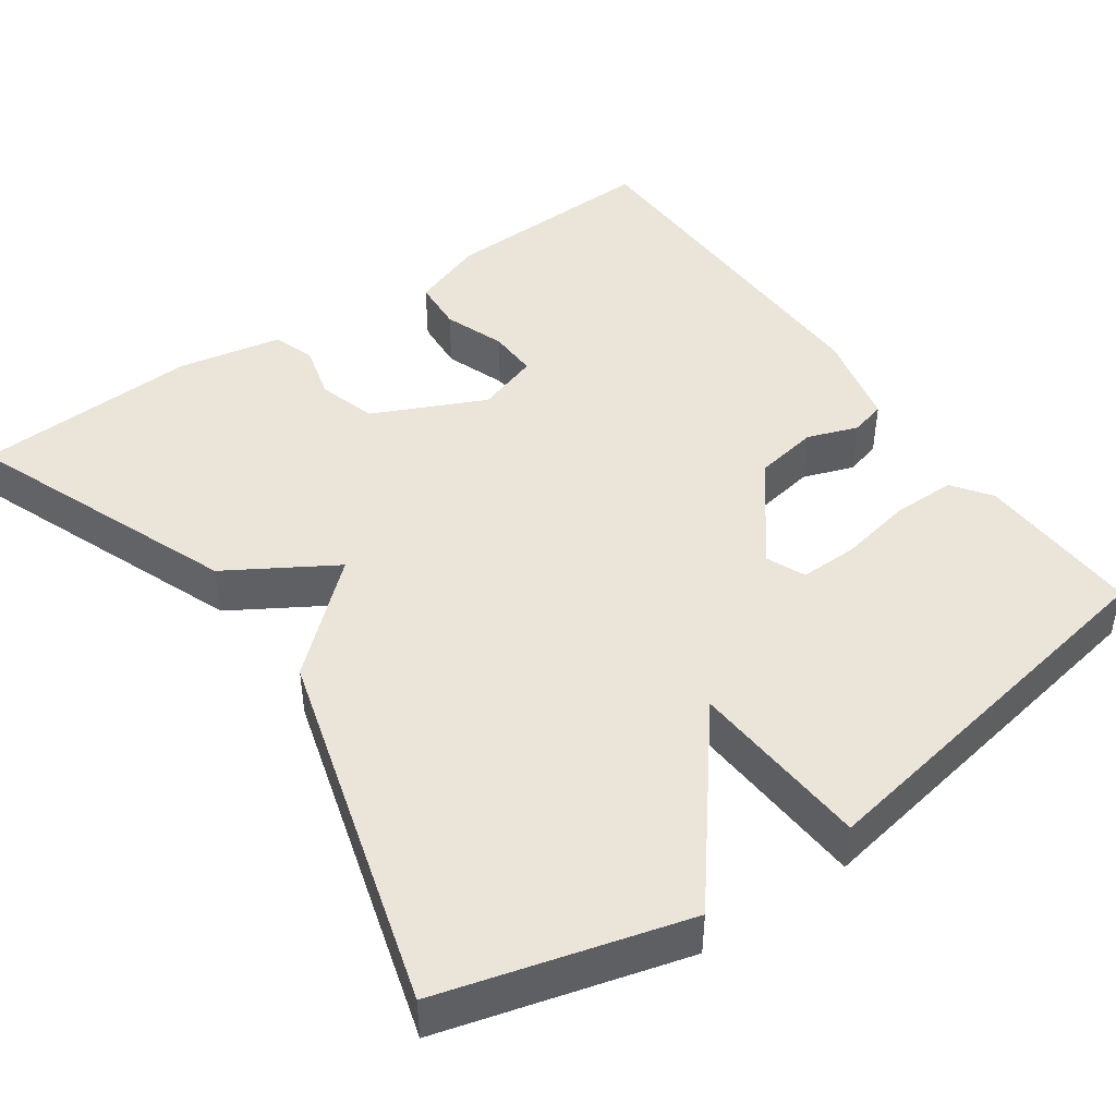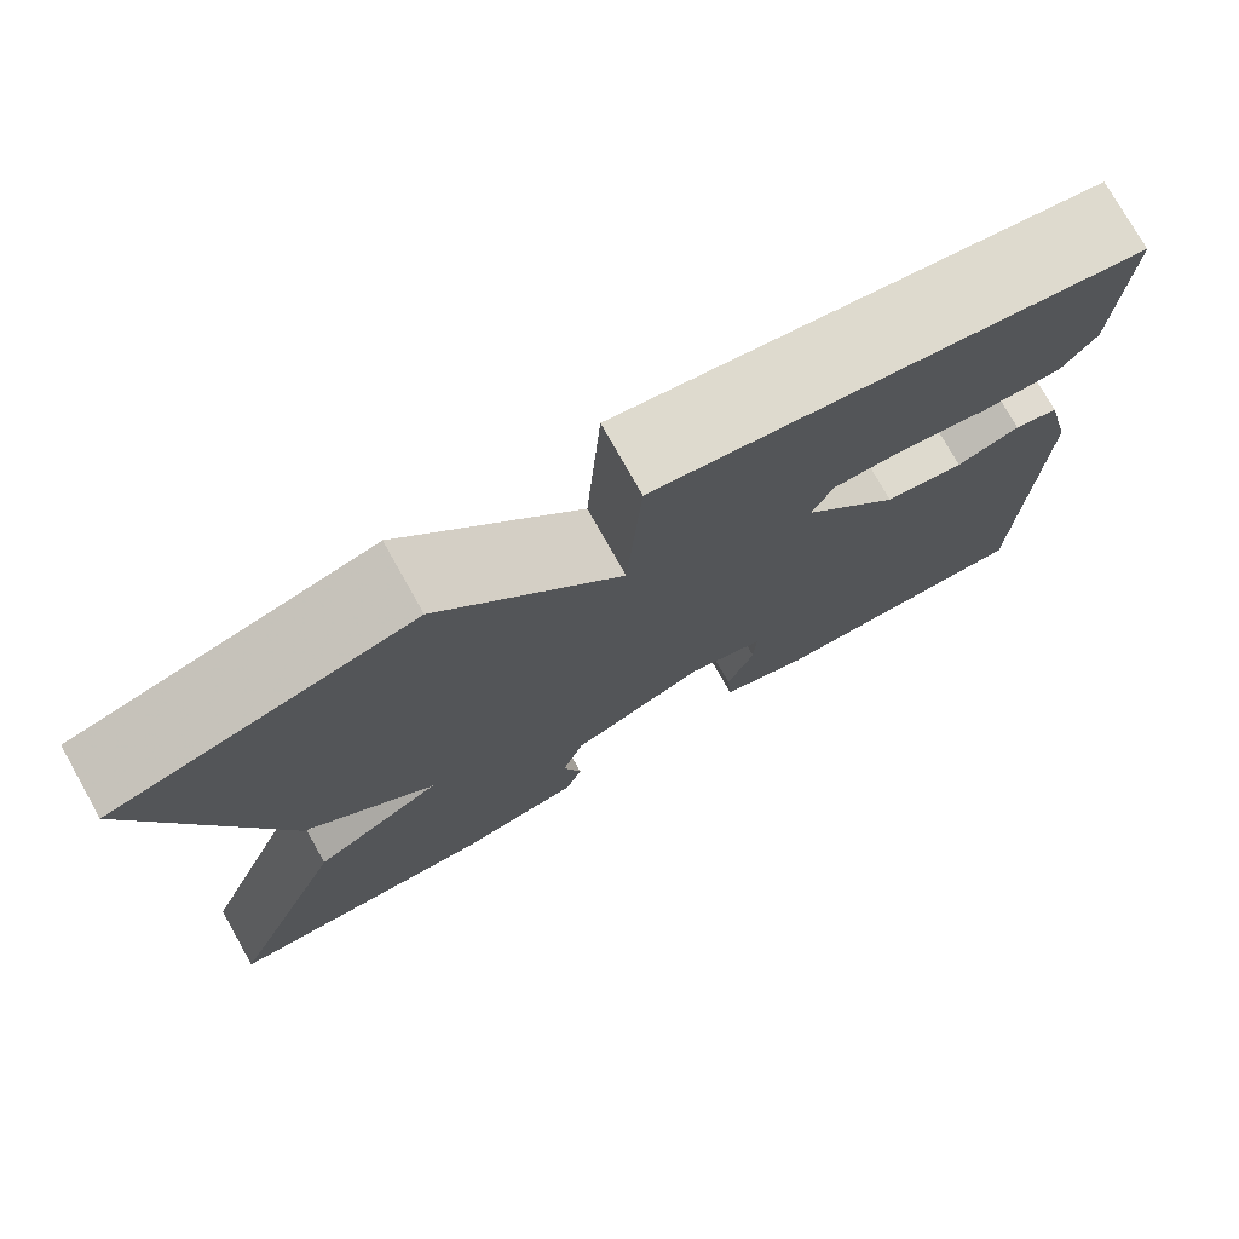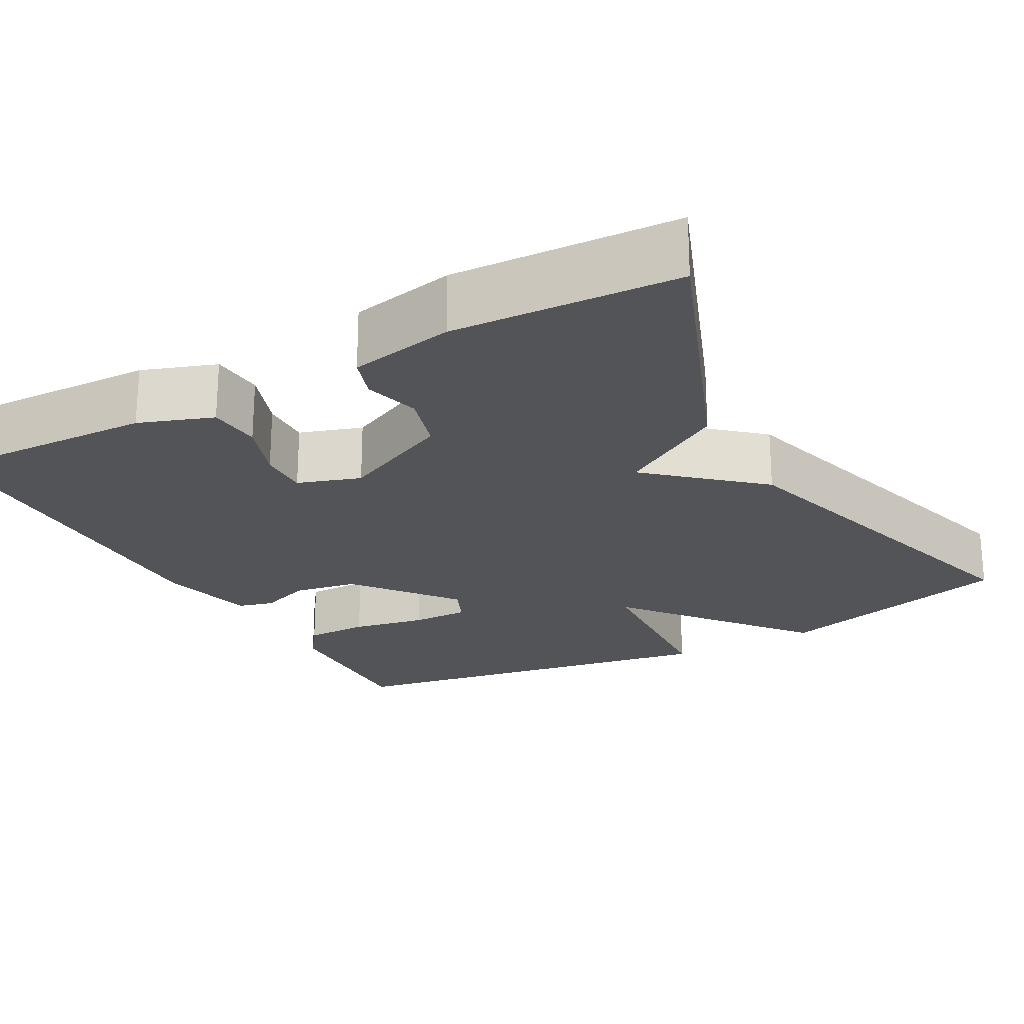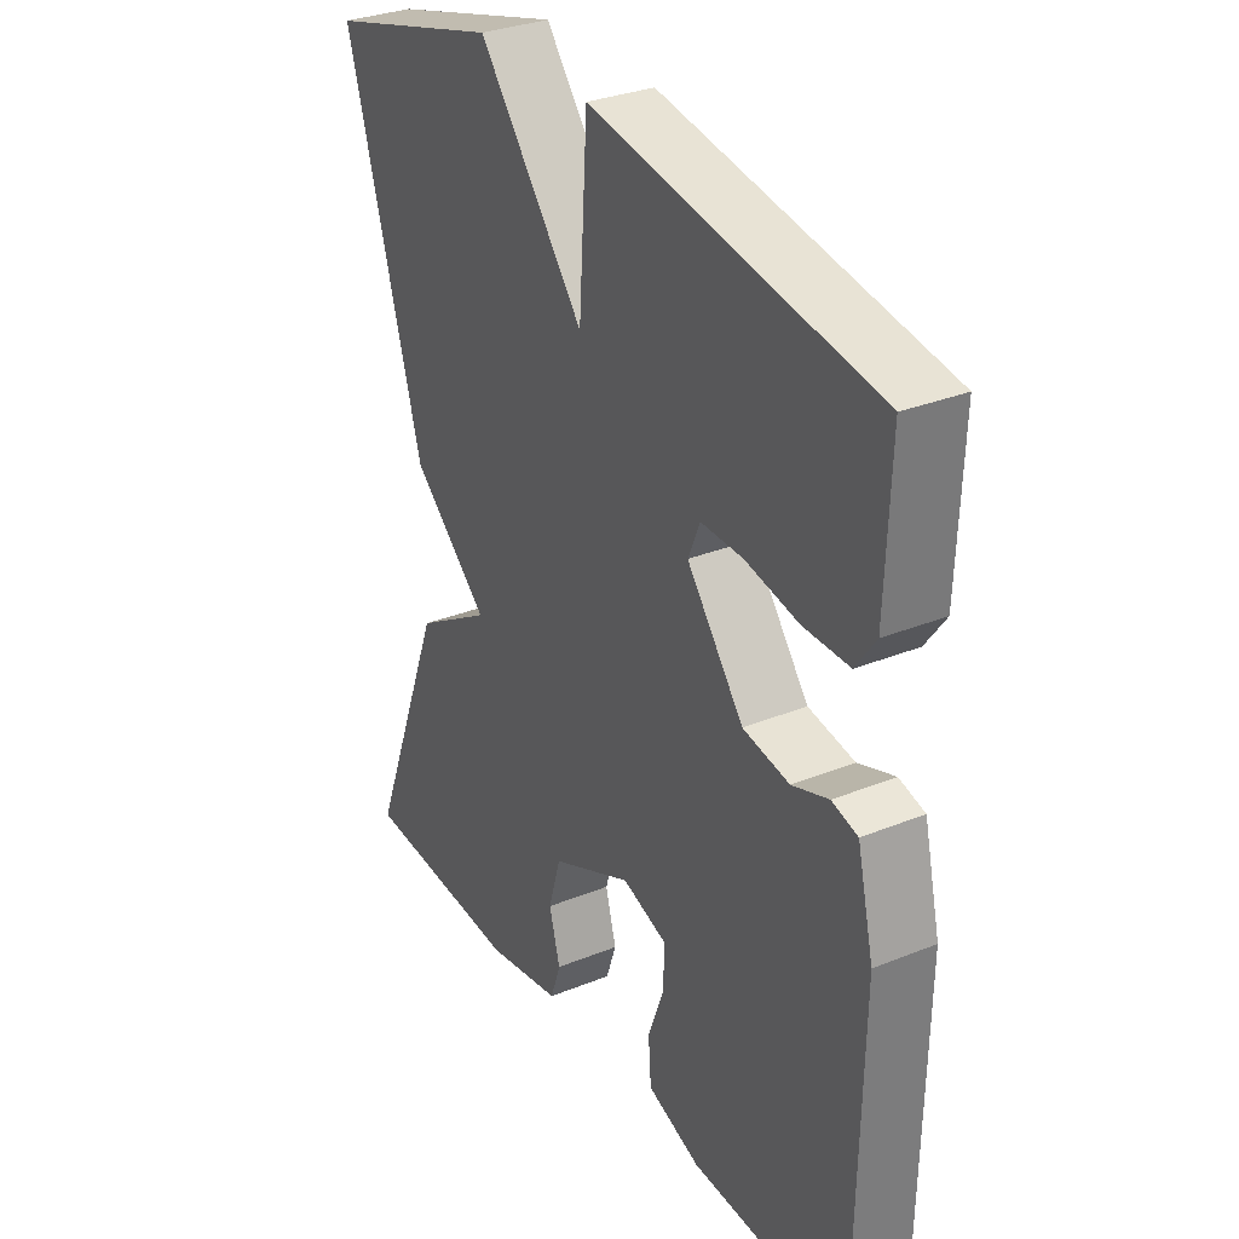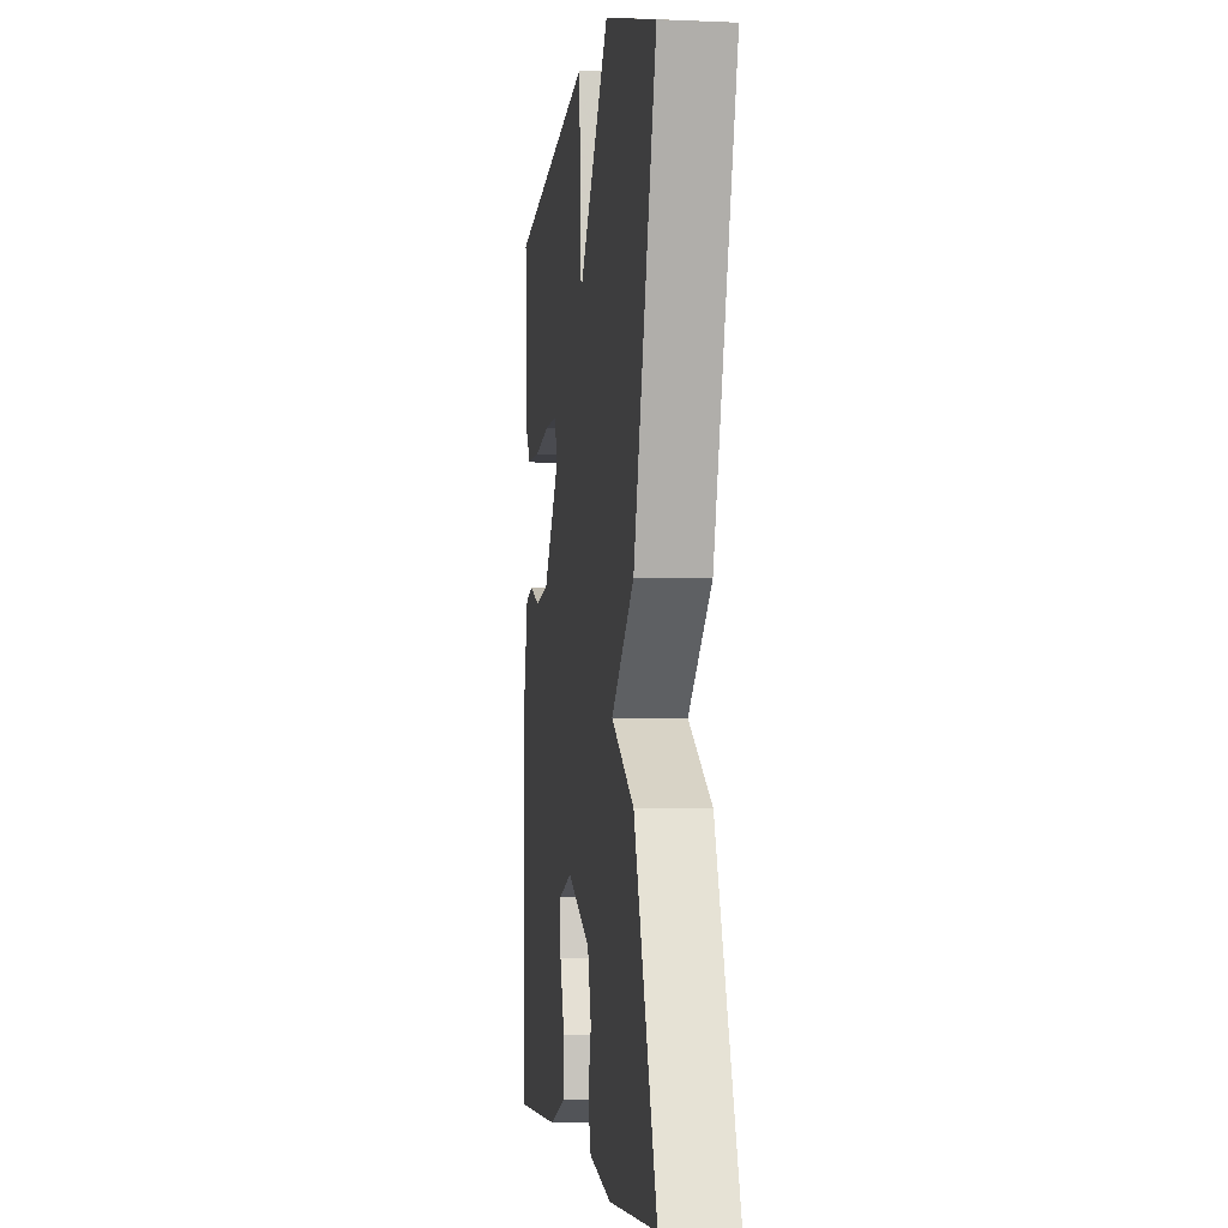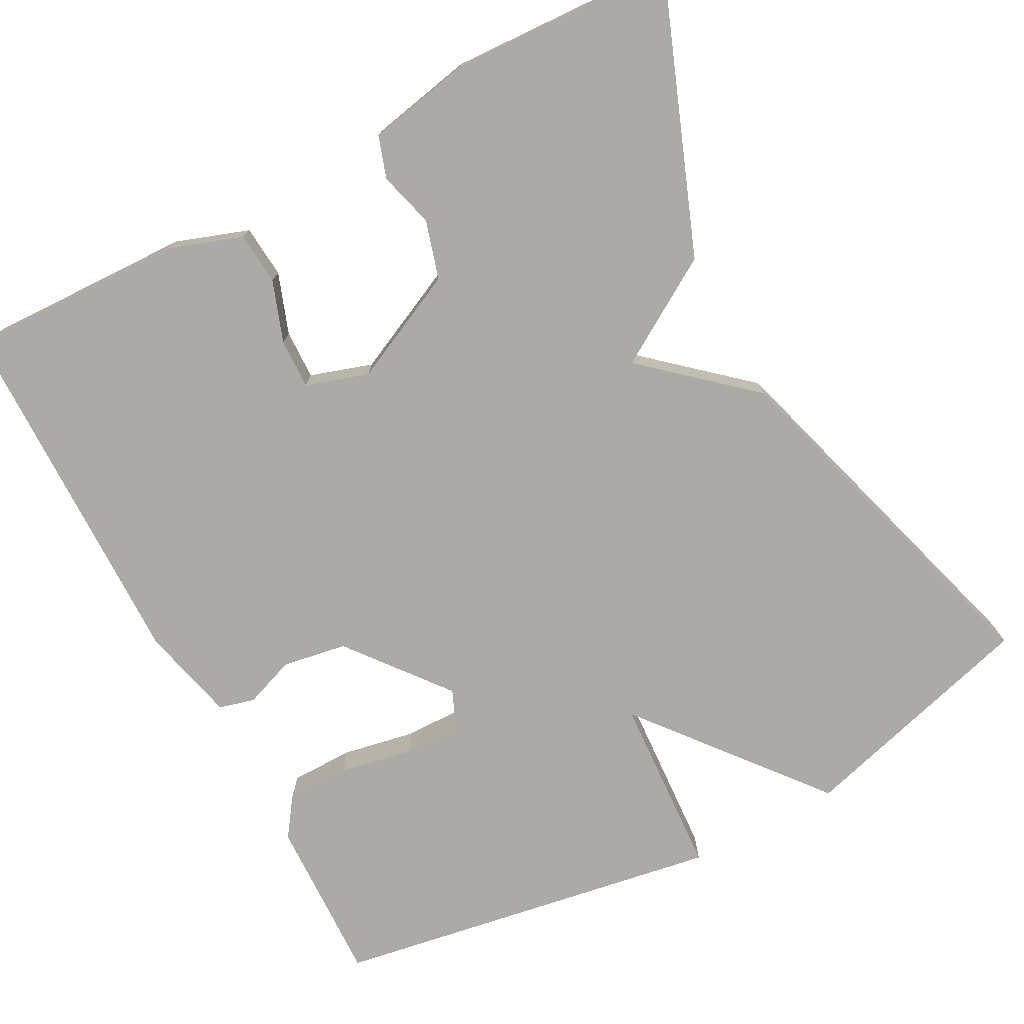
<metadata>
{"format":"obj","ext":"obj","renderer":"f3d","projection":"perspective","resolution":1024,"background":"white","views":[{"elev":45.3,"azim":-35.2,"up":"+Y"},{"elev":76.5,"azim":-29.4,"up":"+Z"},{"elev":-22.8,"azim":-151.2,"up":"+Y"},{"elev":31.6,"azim":60.3,"up":"+Z"},{"elev":-3.7,"azim":-98.0,"up":"+Z"},{"elev":-75.7,"azim":-151.7,"up":"+Y"}]}
</metadata>
<code>
v -0.5 0.07 0.5
v -0.194 0.07 0.585
v -0.009 0.07 0.355
v 0.006 0.07 0.585
v 0.5 0.07 0.5
v 0.492 0.07 0.289
v 0.457 0.07 0.24
v 0.377 0.07 0.24
v 0.284 0.07 0.258
v 0.211 0.07 0.259
v 0.19 0.07 0.21
v 0.289 0.07 0.084
v 0.37 0.07 0.07
v 0.434 0.07 0.093
v 0.479 0.07 0.081
v 0.508 0.07 -0.041
v 0.5 0.07 -0.5
v 0.224 0.07 -0.491
v 0.131 0.07 -0.458
v 0.126 0.07 -0.391
v 0.154 0.07 -0.314
v 0.156 0.07 -0.251
v 0.077 0.07 -0.225
v -0.064 0.07 -0.291
v -0.086 0.07 -0.365
v -0.067 0.07 -0.435
v -0.085 0.07 -0.488
v -0.217 0.07 -0.514
v -0.5 0.07 -0.5
v -0.367 0.07 -0.157
v -0.233 0.07 -0.075
v -0.367 0.07 0.043
v -0.5 0 0.5
v -0.194 0 0.585
v -0.009 0 0.355
v 0.006 0 0.585
v 0.5 0 0.5
v 0.492 0 0.289
v 0.457 0 0.24
v 0.377 0 0.24
v 0.284 0 0.258
v 0.211 0 0.259
v 0.19 0 0.21
v 0.289 0 0.084
v 0.37 0 0.07
v 0.434 0 0.093
v 0.479 0 0.081
v 0.508 0 -0.041
v 0.5 0 -0.5
v 0.224 0 -0.491
v 0.131 0 -0.458
v 0.126 0 -0.391
v 0.154 0 -0.314
v 0.156 0 -0.251
v 0.077 0 -0.225
v -0.064 0 -0.291
v -0.086 0 -0.365
v -0.067 0 -0.435
v -0.085 0 -0.488
v -0.217 0 -0.514
v -0.5 0 -0.5
v -0.367 0 -0.157
v -0.233 0 -0.075
v -0.367 0 0.043
f 1 2 3
f 32 1 3
f 31 32 3
f 29 30 31
f 28 29 31
f 27 28 31
f 26 27 31
f 25 26 31
f 24 25 31 3
f 23 24 3
f 22 23 3 4
f 19 20 21
f 18 19 21
f 17 18 21
f 16 17 21
f 15 16 21
f 14 15 21
f 13 14 21
f 12 13 21 22
f 11 12 22
f 7 8 9
f 6 7 9
f 5 6 9
f 4 5 9
f 4 9 10
f 11 22 4
f 4 10 11
f 35 34 33
f 35 33 64
f 35 64 63
f 63 62 61
f 63 61 60
f 63 60 59
f 63 59 58
f 63 58 57
f 35 63 57 56
f 35 56 55
f 36 35 55 54
f 53 52 51
f 53 51 50
f 53 50 49
f 53 49 48
f 53 48 47
f 53 47 46
f 53 46 45
f 54 53 45 44
f 54 44 43
f 41 40 39
f 41 39 38
f 41 38 37
f 41 37 36
f 42 41 36
f 36 54 43
f 43 42 36
f 1 33 34 2
f 2 34 35 3
f 3 35 36 4
f 4 36 37 5
f 5 37 38 6
f 6 38 39 7
f 7 39 40 8
f 8 40 41 9
f 9 41 42 10
f 10 42 43 11
f 11 43 44 12
f 12 44 45 13
f 13 45 46 14
f 14 46 47 15
f 15 47 48 16
f 16 48 49 17
f 17 49 50 18
f 18 50 51 19
f 19 51 52 20
f 20 52 53 21
f 21 53 54 22
f 22 54 55 23
f 23 55 56 24
f 24 56 57 25
f 25 57 58 26
f 26 58 59 27
f 27 59 60 28
f 28 60 61 29
f 29 61 62 30
f 30 62 63 31
f 31 63 64 32
f 32 64 33 1

</code>
